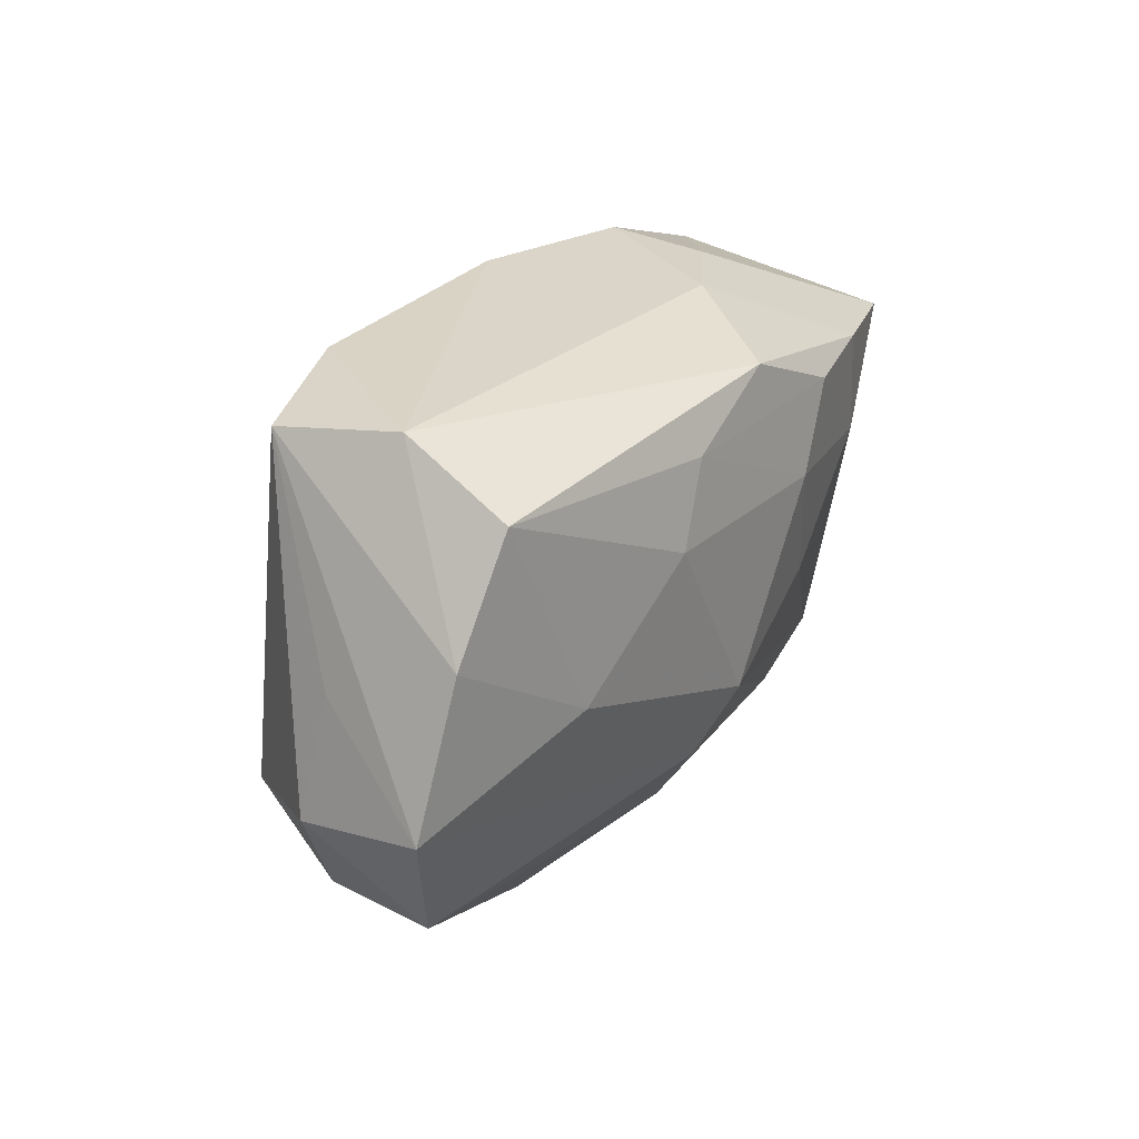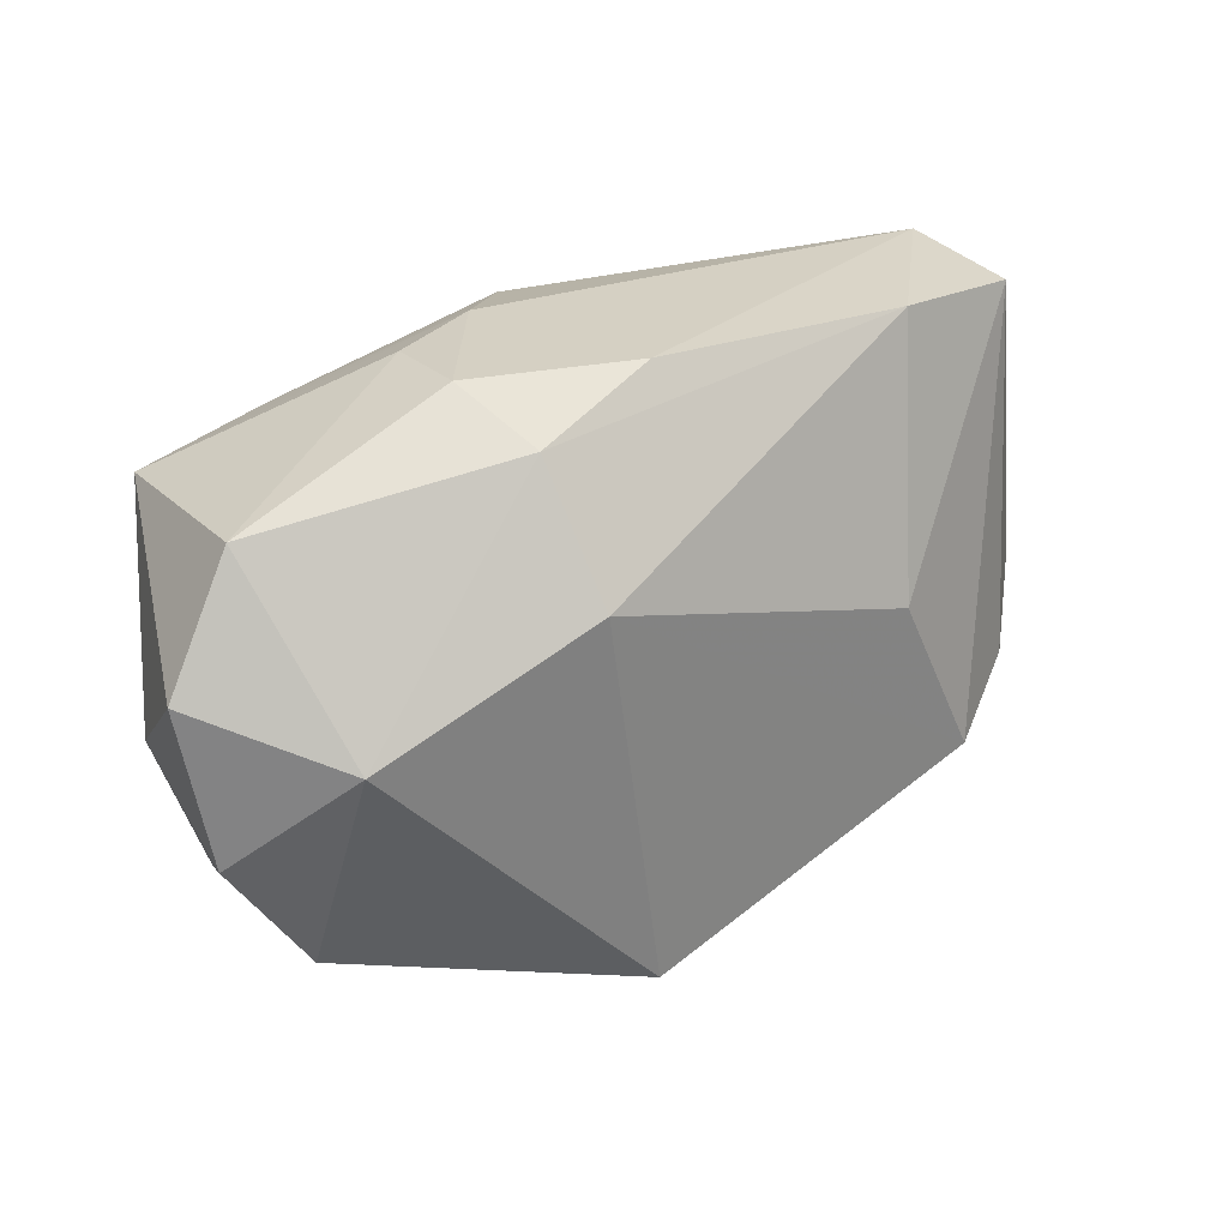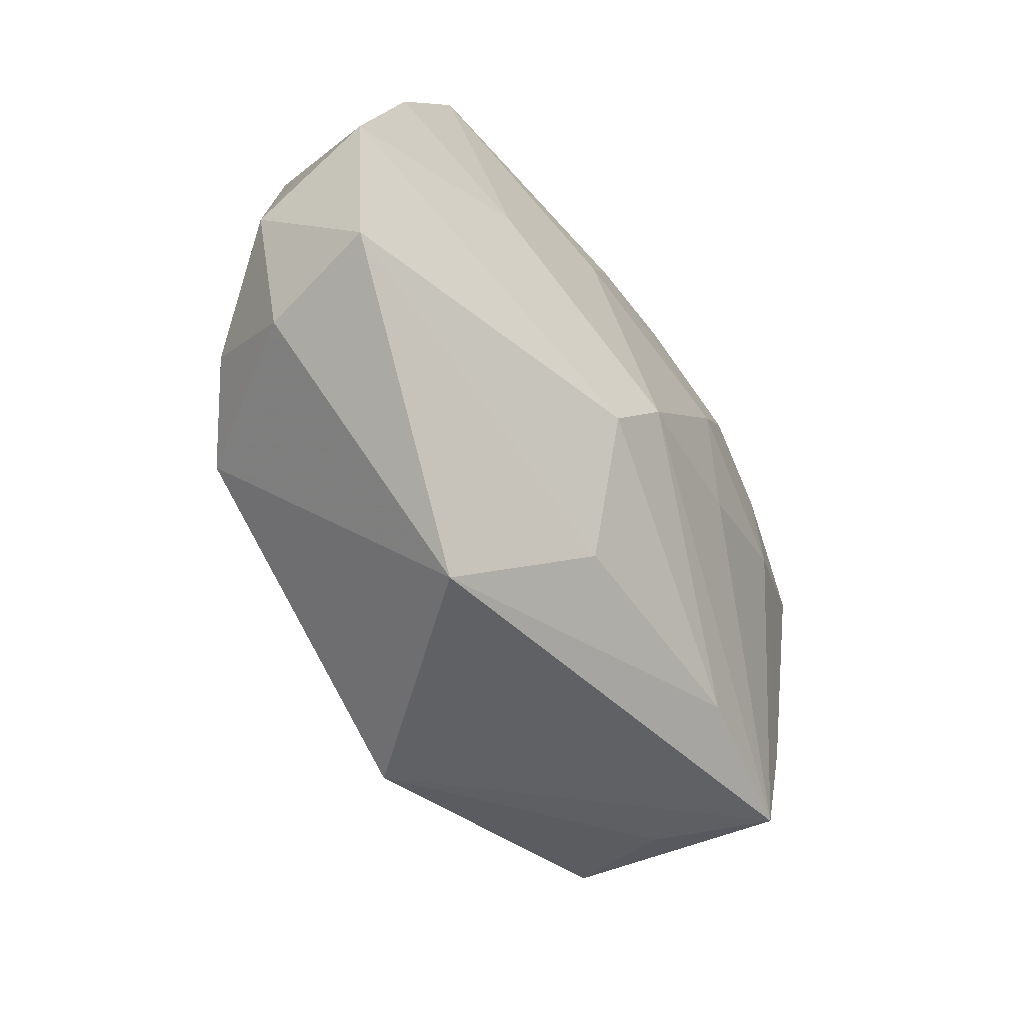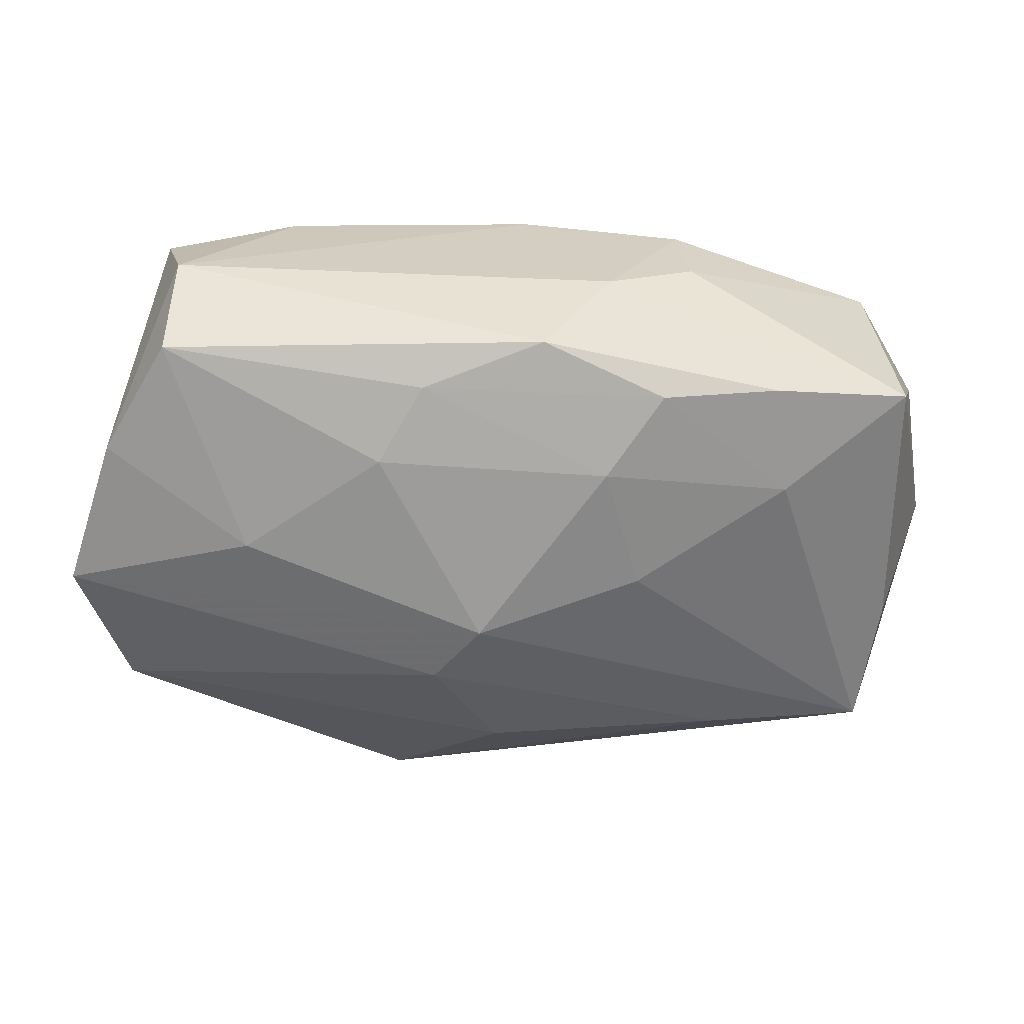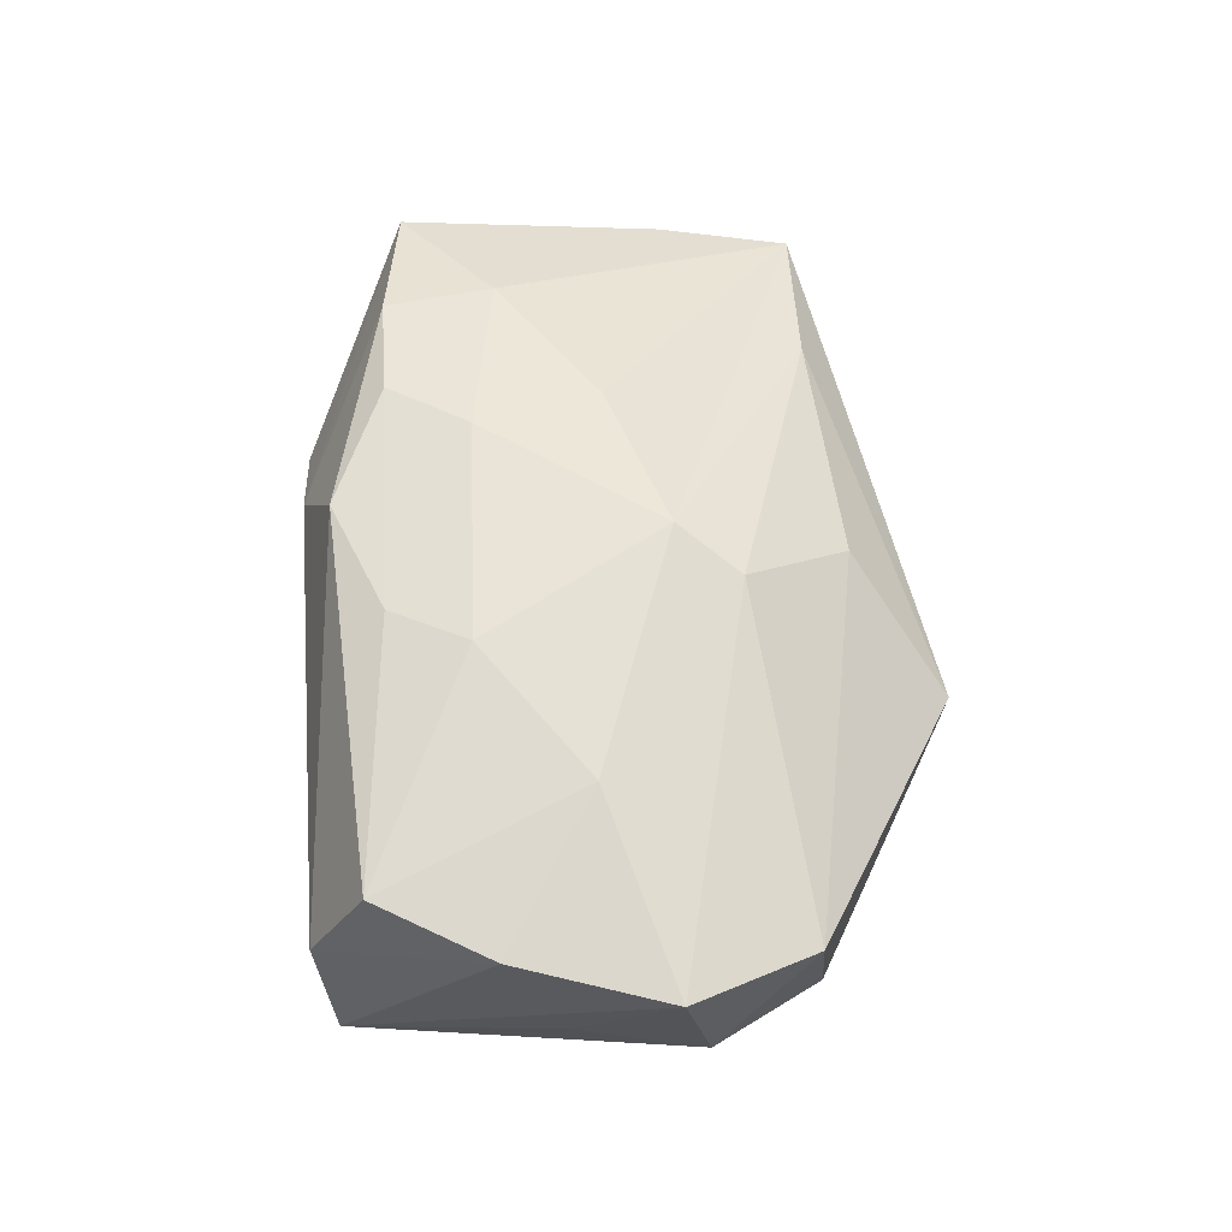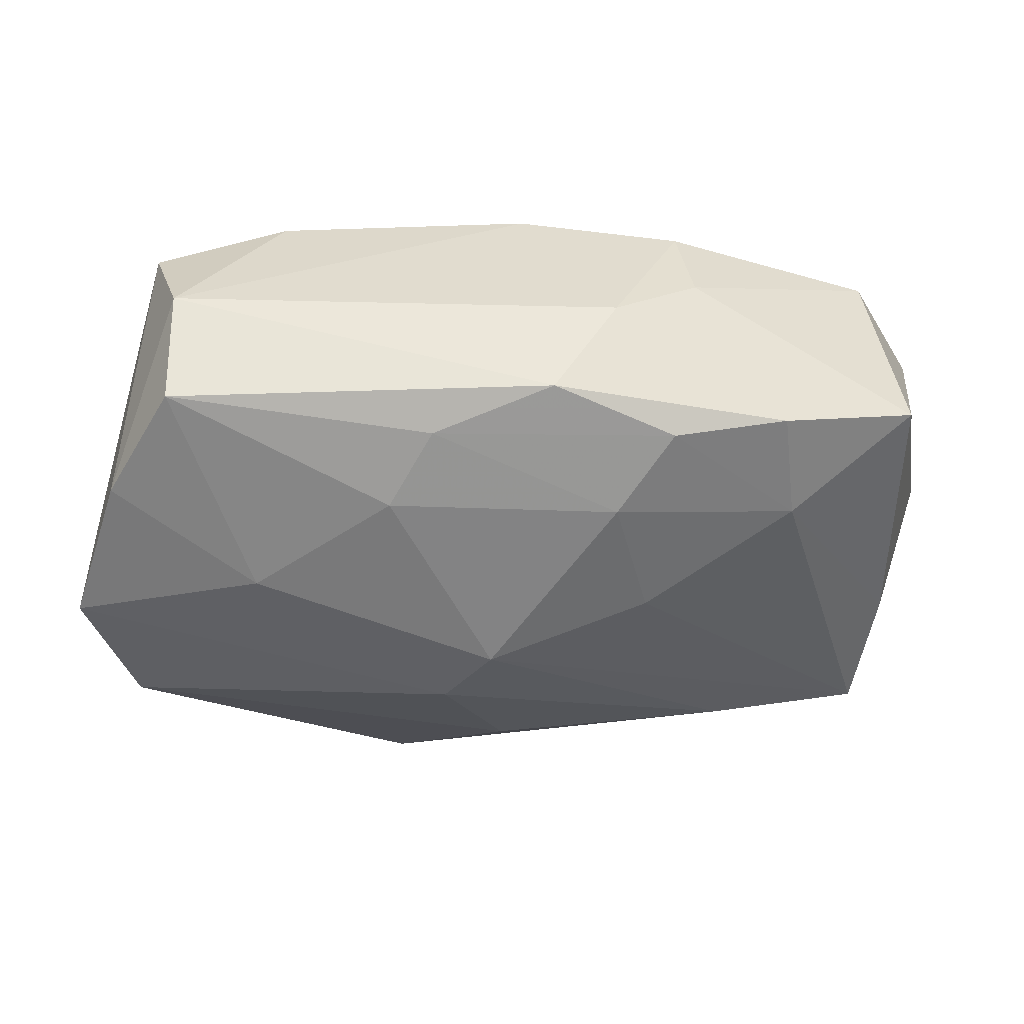
<metadata>
{"format":"obj","ext":"obj","renderer":"f3d","projection":"perspective","resolution":1024,"background":"white","views":[{"elev":28.3,"azim":-59.6,"up":"+Y"},{"elev":29.1,"azim":151.4,"up":"+Y"},{"elev":-57.3,"azim":-56.6,"up":"+Y"},{"elev":22.0,"azim":-3.1,"up":"+Y"},{"elev":57.0,"azim":-95.7,"up":"+Z"},{"elev":31.1,"azim":-6.1,"up":"+Y"}]}
</metadata>
<code>
v -0.04249 -0.003085 0.01169
v 0.01196 0.02067 -0.01187
v 0.02903 -0.02094 -0.002545
v 0.03301 -0.02119 0.008338
v 0.01179 0.01583 0.01847
v -0.03256 0.01982 0.01386
v 0.03479 0.01371 0.01313
v -0.0409 -0.005591 -0.0001777
v 0.01859 -0.0204 0.01091
v -0.03898 0.005253 0.001467
v 0.04101 0.006323 -0.01
v 0.03469 0.01677 -0.007221
v 0.01544 0.02419 -0.004572
v 0.03496 -0.00959 0.009423
v 0.02962 0.001511 -0.01833
v -0.008921 -0.01153 0.0173
v 0.006667 0.008867 0.01943
v -0.03796 -0.01417 0.009329
v -0.004758 -0.006321 0.01943
v 0.03992 -0.002326 0.0002751
v -0.03311 -0.009316 -0.01014
v -0.03826 0.01007 0.01286
v -0.002979 -0.02129 0.01071
v -0.02573 -0.0134 -0.01575
v 0.02344 0.006023 0.0163
v 0.01009 0.00989 -0.0189
v 0.01583 0.02337 0.004189
v 0.02228 0.01564 0.01647
v -0.02148 0.02476 -0.009654
v 0.004919 -0.02543 -0.01788
v -0.0125 -0.02902 0.001631
v -0.03172 0.02476 0.004425
v 0.03896 -0.007459 -0.0119
v -0.01358 0.01025 0.01842
v 0.009807 -0.002049 0.01797
v 0.001146 0.02476 -0.009039
v 0.001164 0.02081 0.01728
v -0.01837 0.001935 -0.01658
v -0.02579 0.001669 0.01653
v 0.03224 -0.01751 -0.0127
v -0.009572 0.01687 0.01763
v -0.03546 -0.01518 -0.001636
v -0.03357 0.02352 -0.006268
v 0.007885 0.02368 0.008334
f 19 1 16
f 42 24 31
f 26 24 38
f 24 43 38
f 22 43 1
f 32 6 37
f 43 22 32
f 32 22 6
f 18 42 31
f 31 23 18
f 18 16 1
f 18 23 16
f 8 18 1
f 42 18 8
f 31 24 30
f 30 4 31
f 30 24 26
f 16 23 9
f 9 4 19
f 19 16 9
f 31 4 9
f 9 23 31
f 26 38 29
f 29 38 43
f 43 32 29
f 32 36 29
f 37 6 41
f 6 34 41
f 41 5 37
f 6 22 39
f 39 34 6
f 39 22 1
f 39 1 19
f 19 34 39
f 15 30 26
f 7 14 20
f 4 33 20
f 20 14 4
f 2 15 26
f 12 15 2
f 26 29 2
f 2 29 36
f 44 32 37
f 44 36 32
f 4 14 25
f 25 14 7
f 37 5 28
f 28 44 37
f 7 44 28
f 28 25 7
f 5 25 28
f 1 43 10
f 10 8 1
f 43 8 10
f 24 42 21
f 42 8 21
f 21 43 24
f 21 8 43
f 40 33 4
f 40 15 33
f 30 15 40
f 17 41 34
f 5 41 17
f 17 34 19
f 17 25 5
f 11 15 12
f 33 15 11
f 11 20 33
f 12 7 11
f 7 20 11
f 27 7 12
f 27 44 7
f 19 4 35
f 4 25 35
f 35 17 19
f 25 17 35
f 4 30 3
f 3 40 4
f 30 40 3
f 13 27 12
f 12 2 13
f 13 2 36
f 36 44 13
f 44 27 13

</code>
